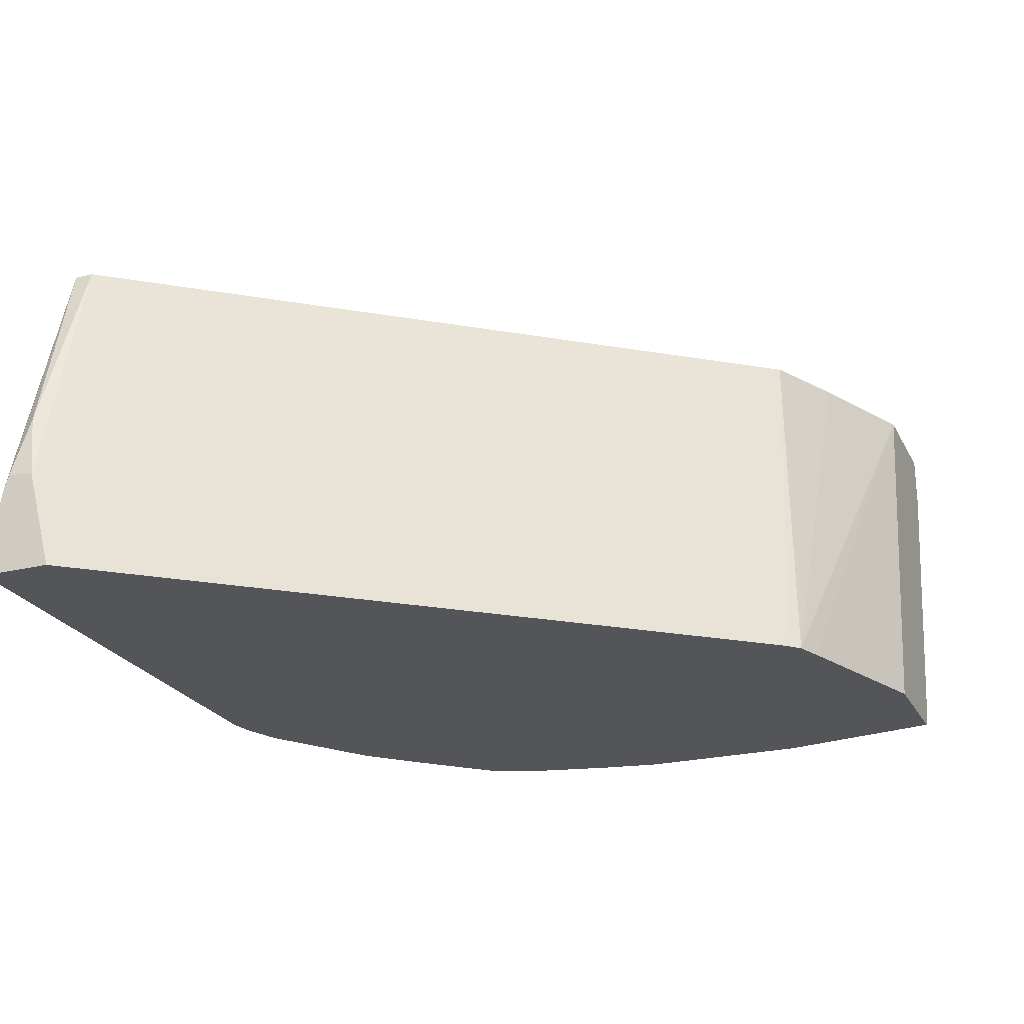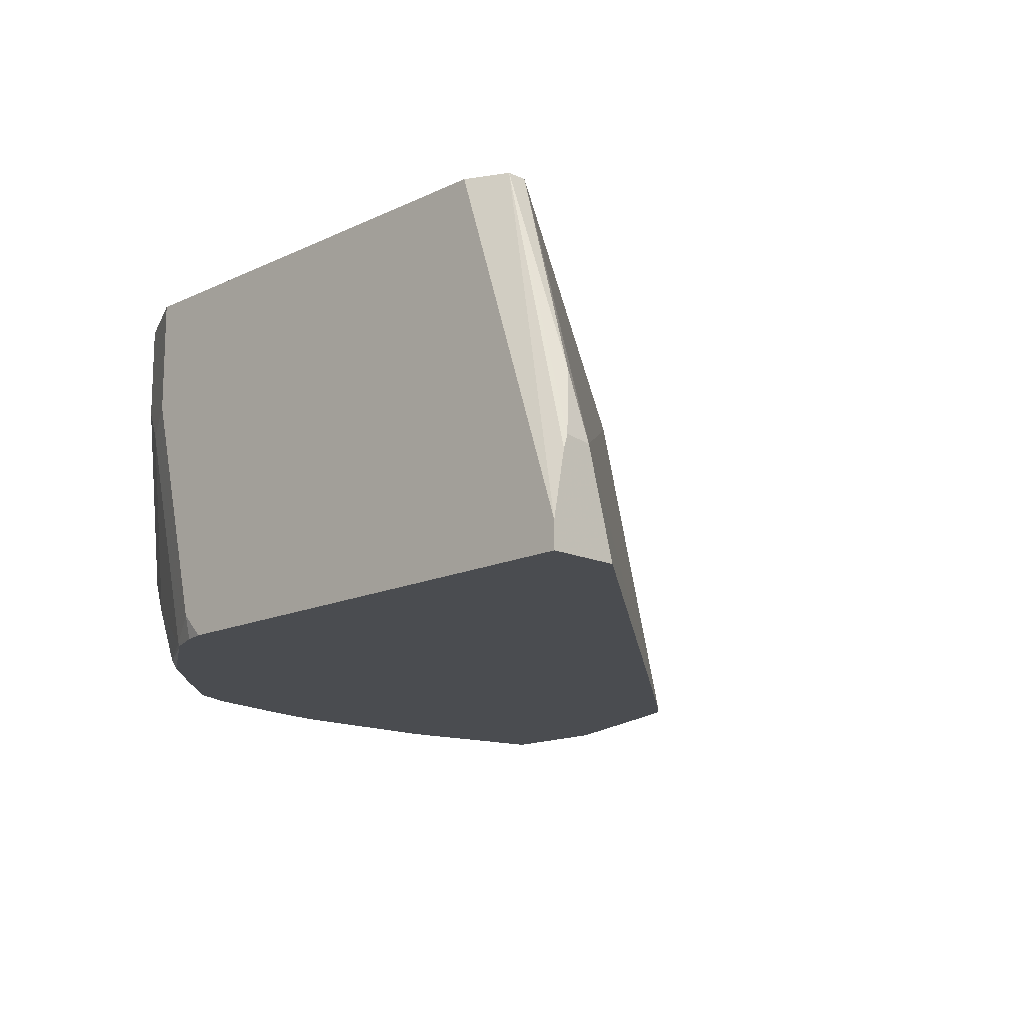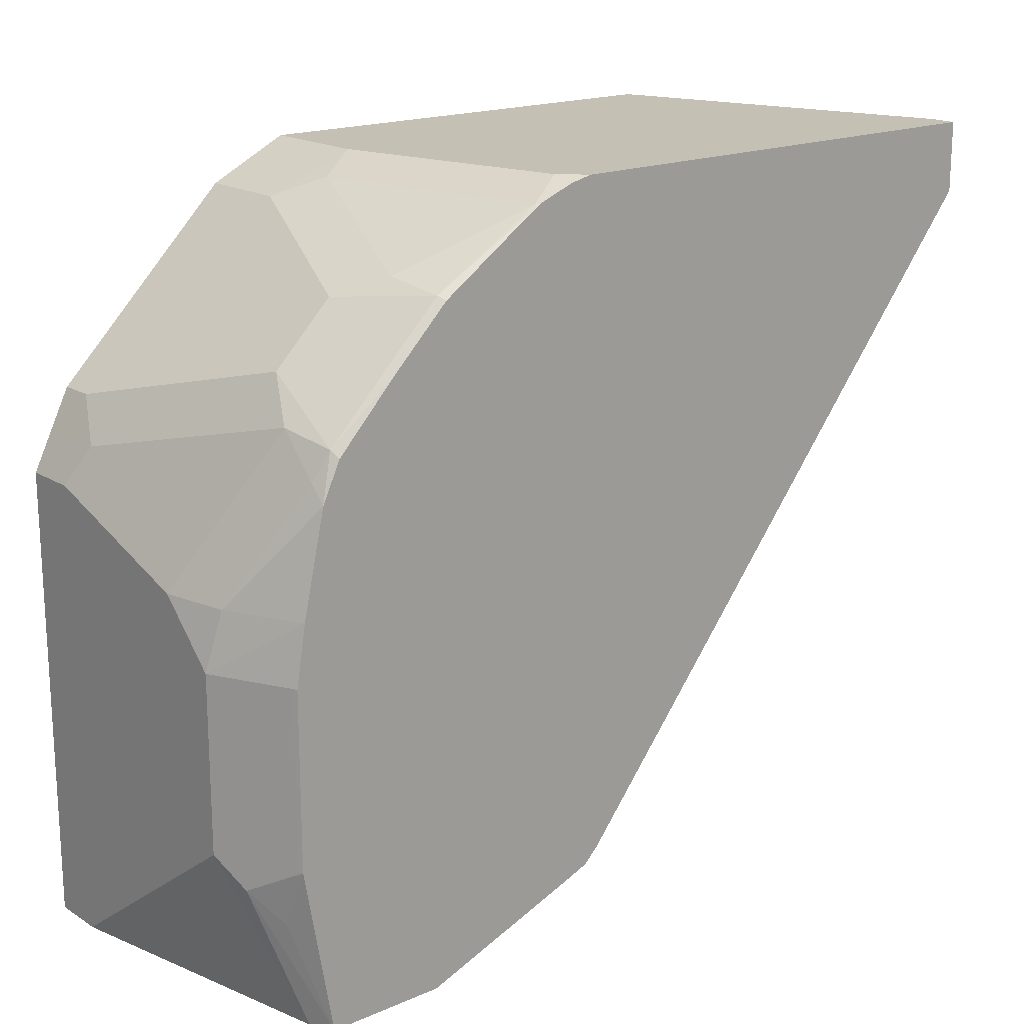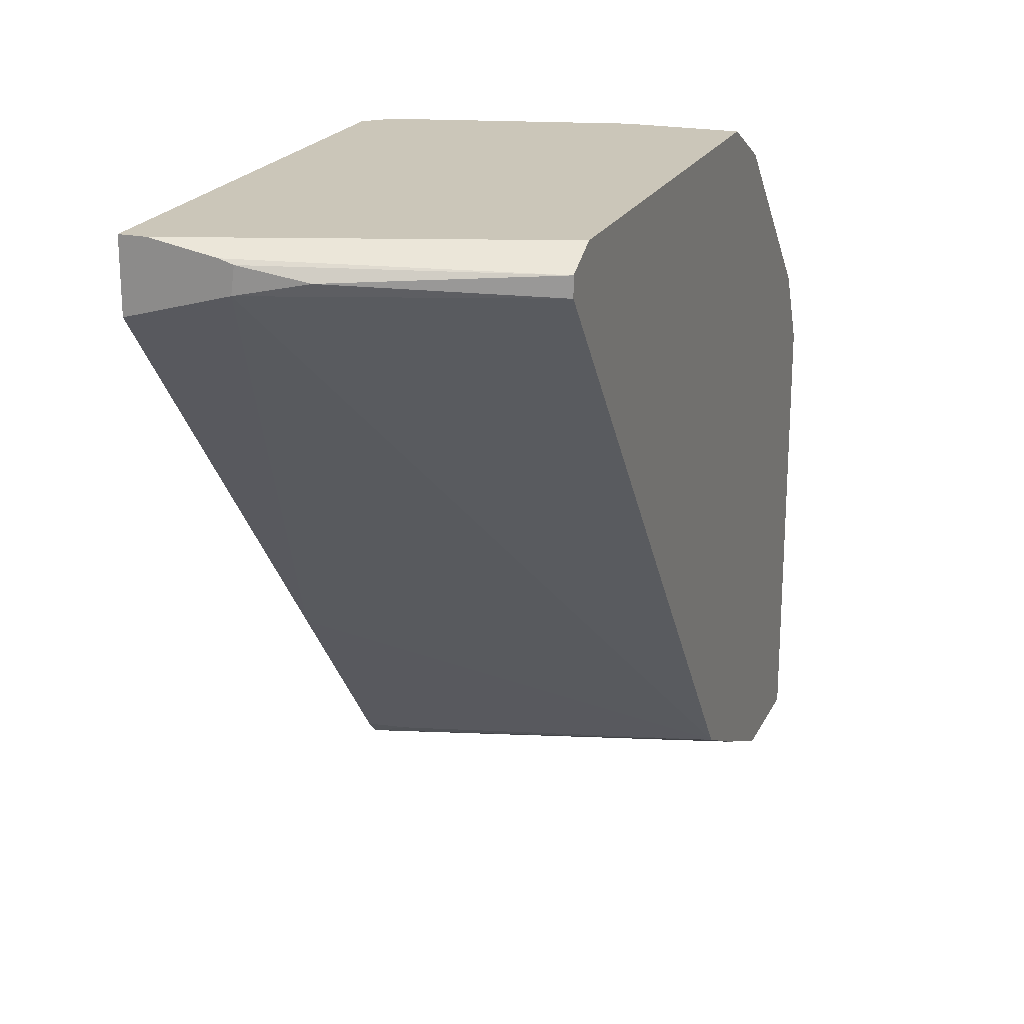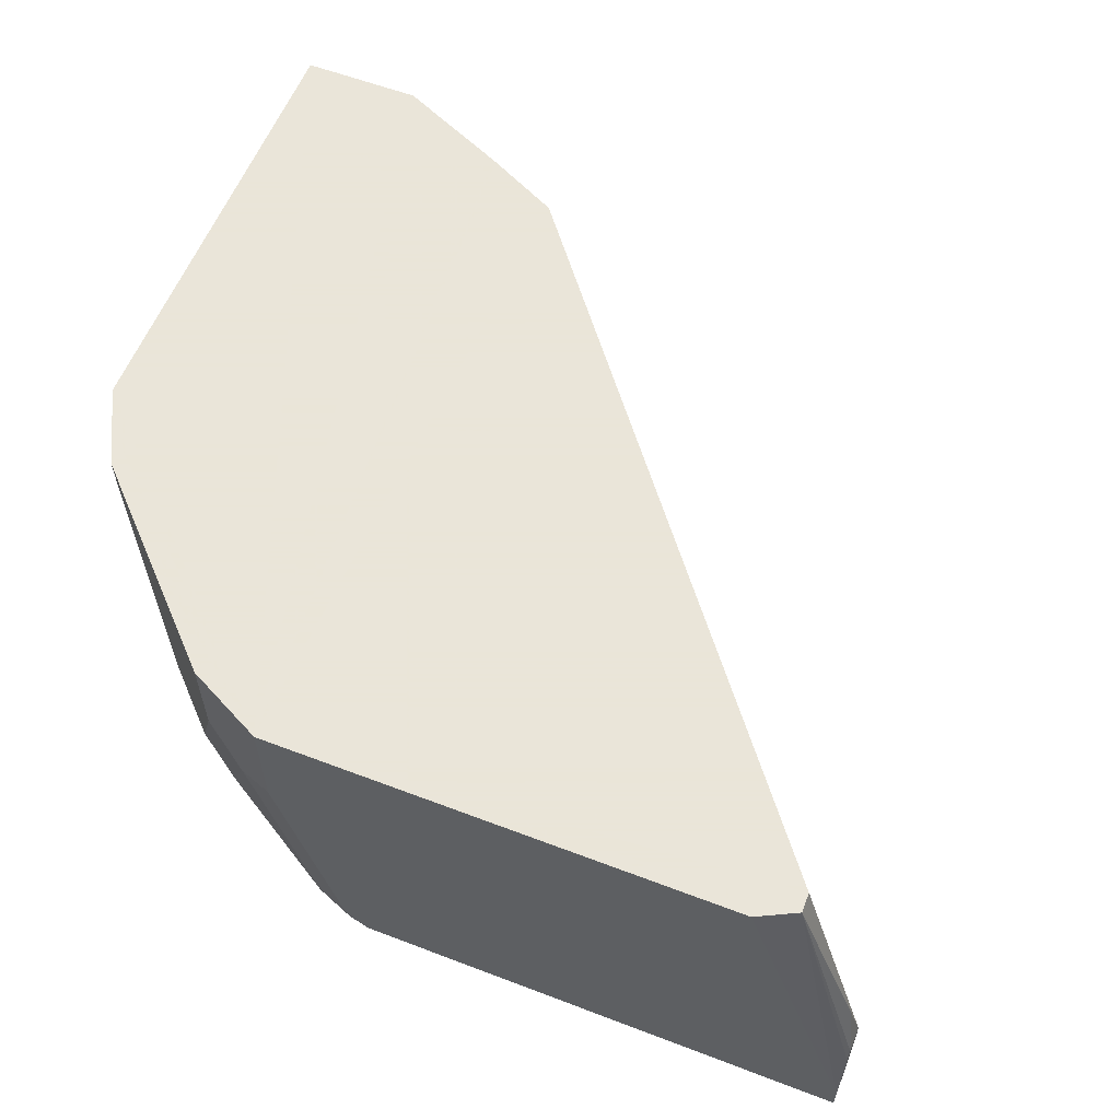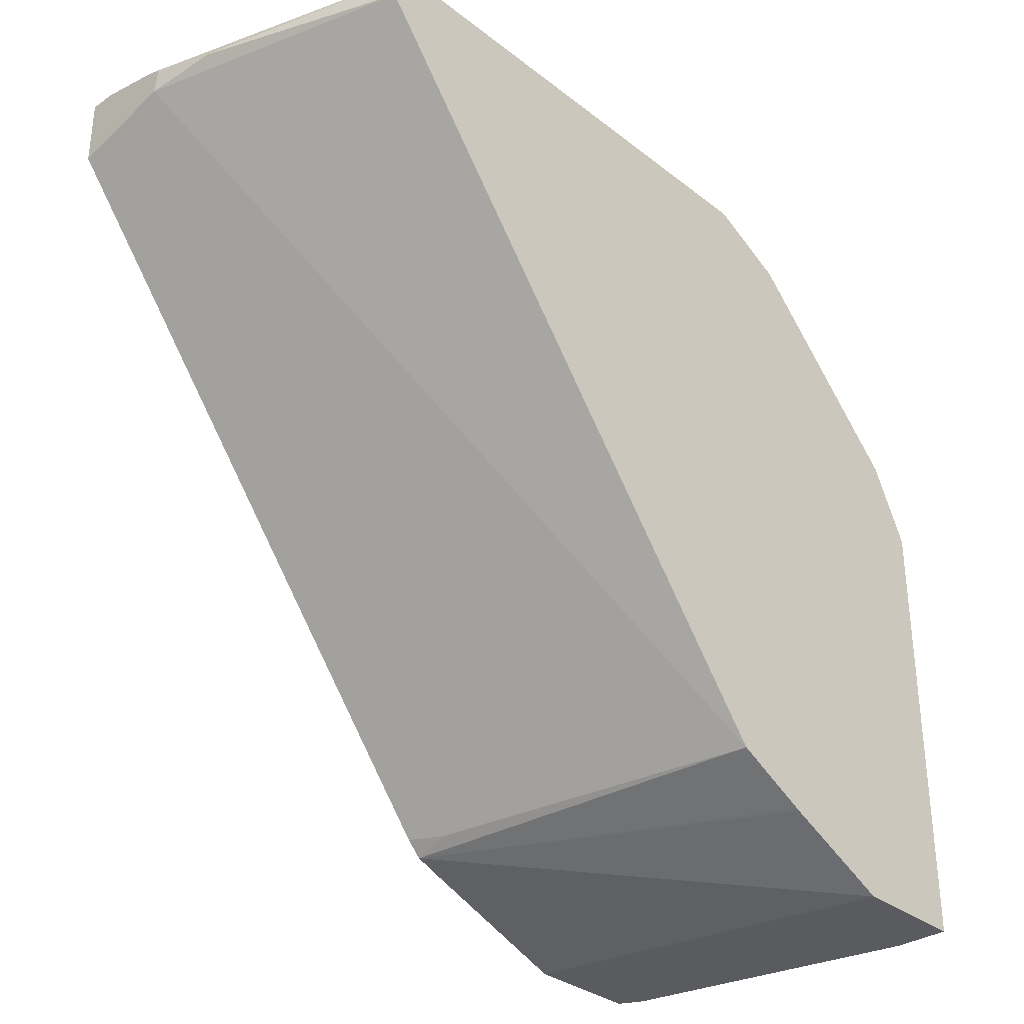
<metadata>
{"format":"obj","ext":"obj","renderer":"f3d","projection":"perspective","resolution":1024,"background":"white","views":[{"elev":-24.1,"azim":-67.9,"up":"+Z"},{"elev":-14.8,"azim":-134.3,"up":"+Z"},{"elev":18.0,"azim":140.1,"up":"+Y"},{"elev":20.9,"azim":-69.9,"up":"+Y"},{"elev":58.6,"azim":-158.5,"up":"+Z"},{"elev":-32.7,"azim":-46.9,"up":"+Y"}]}
</metadata>
<code>
v 0.5624 0.8084 -0.002121
v 0.6092 0.7849 -0.002121
v 0.5624 0.8084 -0.07031
v 0.2812 0.8084 -0.002121
v 0.6092 0.7849 -0.0586
v 0.6795 0.7147 -0.002121
v 0.5858 0.7967 -0.08201
v 0.5506 0.7967 -0.2226
v 0.5272 0.8084 -0.2109
v 0.213 0.8084 -0.2088
v 0.2578 0.7967 -0.002121
v 0.6795 0.7147 -0.164
v 0.6444 0.7498 -0.164
v 0.6209 0.7615 -0.1875
v 0.7147 0.6795 -0.002121
v 0.552 0.795 -0.2248
v 0.5488 0.7969 -0.2248
v 0.5272 0.8053 -0.2248
v 0.6151 0.7557 -0.2197
v 0.5133 0.8084 -0.2248
v 0.213 0.8084 -0.2248
v 0.213 0.801 -0.1699
v 0.213 0.7984 -0.1616
v 0.2197 0.7908 -0.123
v 0.2578 0.7849 -0.002121
v 0.7147 0.6795 -0.02344
v 0.7264 0.6561 -0.04687
v 0.6912 0.6912 -0.1875
v 0.6854 0.6854 -0.2197
v 0.7264 0.6561 -0.002121
v 0.613 0.7536 -0.2248
v 0.6482 0.7185 -0.2248
v 0.213 0.7657 -0.2248
v 0.213 0.7826 -0.1637
v 0.5506 0.4101 -0.002121
v 0.7381 0.6326 -0.03517
v 0.7381 0.5975 -0.1406
v 0.703 0.6678 -0.1757
v 0.6942 0.6678 -0.2153
v 0.6942 0.6583 -0.2248
v 0.6833 0.6813 -0.2248
v 0.7381 0.6326 -0.002121
v 0.4125 0.518 -0.2248
v 0.5954 0.3877 -0.002121
v 0.5096 0.4042 -0.2021
v 0.5118 0.3974 -0.2248
v 0.7381 0.5624 -0.1757
v 0.7293 0.5975 -0.1801
v 0.6999 0.6326 -0.2248
v 0.7381 0.3554 -0.002121
v 0.5027 0.4064 -0.2248
v 0.5975 0.3867 -0.002121
v 0.5272 0.3914 -0.2248
v 0.6658 0.3554 -0.002121
v 0.7381 0.457 -0.1757
v 0.7147 0.5624 -0.2226
v 0.7077 0.5975 -0.2248
v 0.7381 0.3554 -0.03517
v 0.6247 0.3554 -0.2248
v 0.703 0.3554 -0.2109
v 0.7293 0.4394 -0.1933
v 0.7147 0.457 -0.2226
v 0.7135 0.5624 -0.2248
v 0.696 0.3554 -0.2248
v 0.7161 0.4218 -0.2109
v 0.7135 0.457 -0.2248
f 28 38 39
f 28 39 29
f 29 39 40
f 29 40 41
f 29 41 32
f 35 43 45
f 34 43 35
f 35 45 46
f 35 46 44
f 36 42 50
f 27 38 28
f 36 50 58
f 33 43 34
f 27 37 38
f 19 29 32
f 27 42 36
f 27 30 42
f 25 34 35
f 24 34 25
f 23 34 24
f 19 32 31
f 16 18 17
f 16 20 18
f 16 21 20
f 16 33 21
f 16 43 33
f 16 51 43
f 36 58 55
f 27 36 37
f 36 55 47
f 60 64 61
f 37 47 48
f 64 66 65
f 61 64 65
f 61 66 62
f 61 65 66
f 16 46 51
f 56 63 57
f 56 66 63
f 56 62 66
f 55 61 62
f 55 60 61
f 55 58 60
f 53 59 54
f 50 60 58
f 50 64 60
f 50 59 64
f 50 54 59
f 48 57 49
f 47 57 48
f 47 56 57
f 47 62 56
f 47 55 62
f 46 54 52
f 45 51 46
f 44 46 52
f 43 51 45
f 40 48 49
f 39 48 40
f 37 39 38
f 37 48 39
f 36 47 37
f 16 53 46
f 46 53 54
f 16 64 59
f 6 15 26
f 5 14 7
f 5 13 14
f 5 12 13
f 4 10 11
f 3 5 7
f 3 8 9
f 3 7 8
f 2 12 5
f 2 6 12
f 1 6 2
f 1 15 6
f 1 42 30
f 1 50 42
f 1 54 50
f 1 52 54
f 1 44 52
f 1 35 44
f 1 25 35
f 1 11 25
f 1 4 11
f 1 10 4
f 1 21 10
f 1 20 21
f 1 9 20
f 1 3 9
f 1 5 3
f 1 2 5
f 16 59 53
f 6 26 12
f 7 14 8
f 1 30 15
f 8 17 18
f 16 66 64
f 8 16 17
f 16 63 66
f 16 57 63
f 16 49 57
f 16 40 49
f 16 41 40
f 16 32 41
f 16 31 32
f 16 19 31
f 15 30 27
f 13 19 14
f 12 19 13
f 12 29 19
f 12 28 29
f 15 27 26
f 12 26 27
f 8 18 9
f 8 14 19
f 12 27 28
f 9 18 20
f 10 21 33
f 10 33 34
f 10 34 23
f 8 19 16
f 10 23 22
f 10 22 11
f 11 22 23
f 11 23 24
f 11 24 25

</code>
